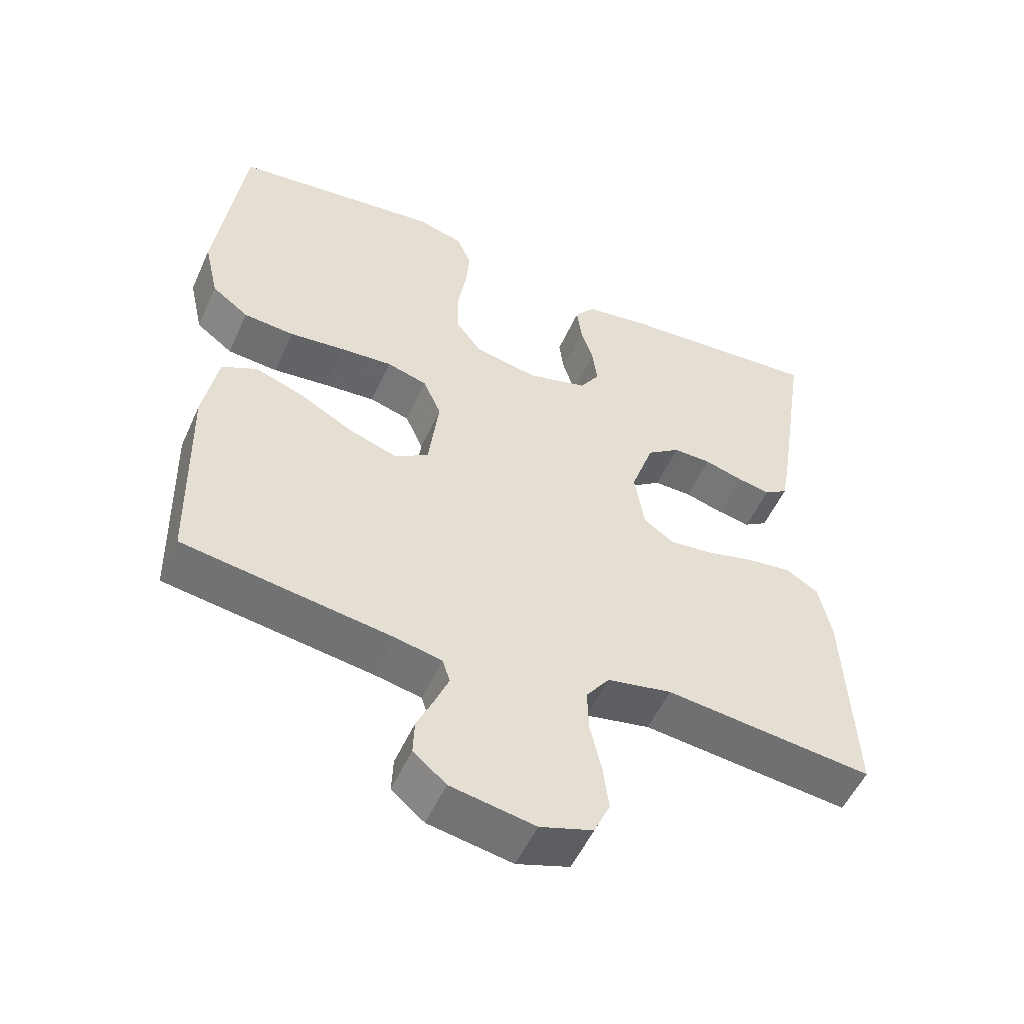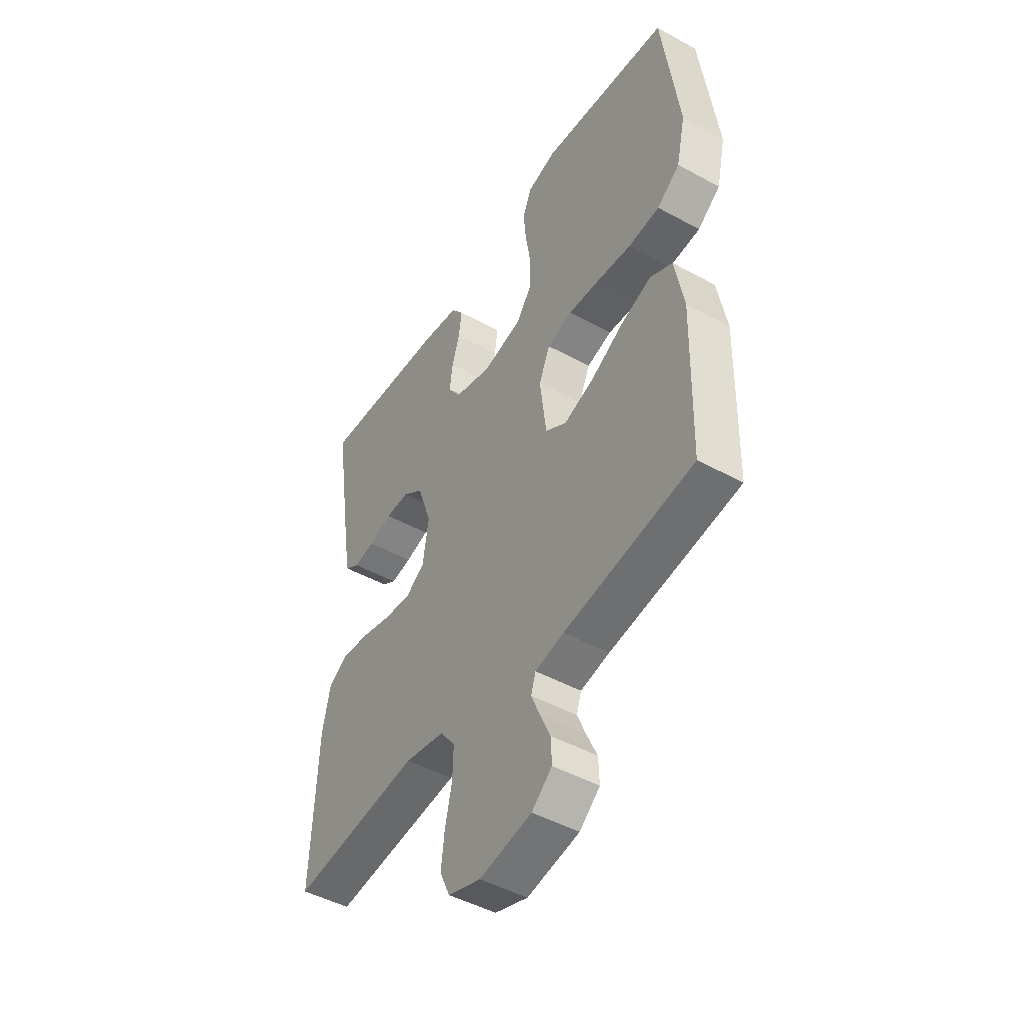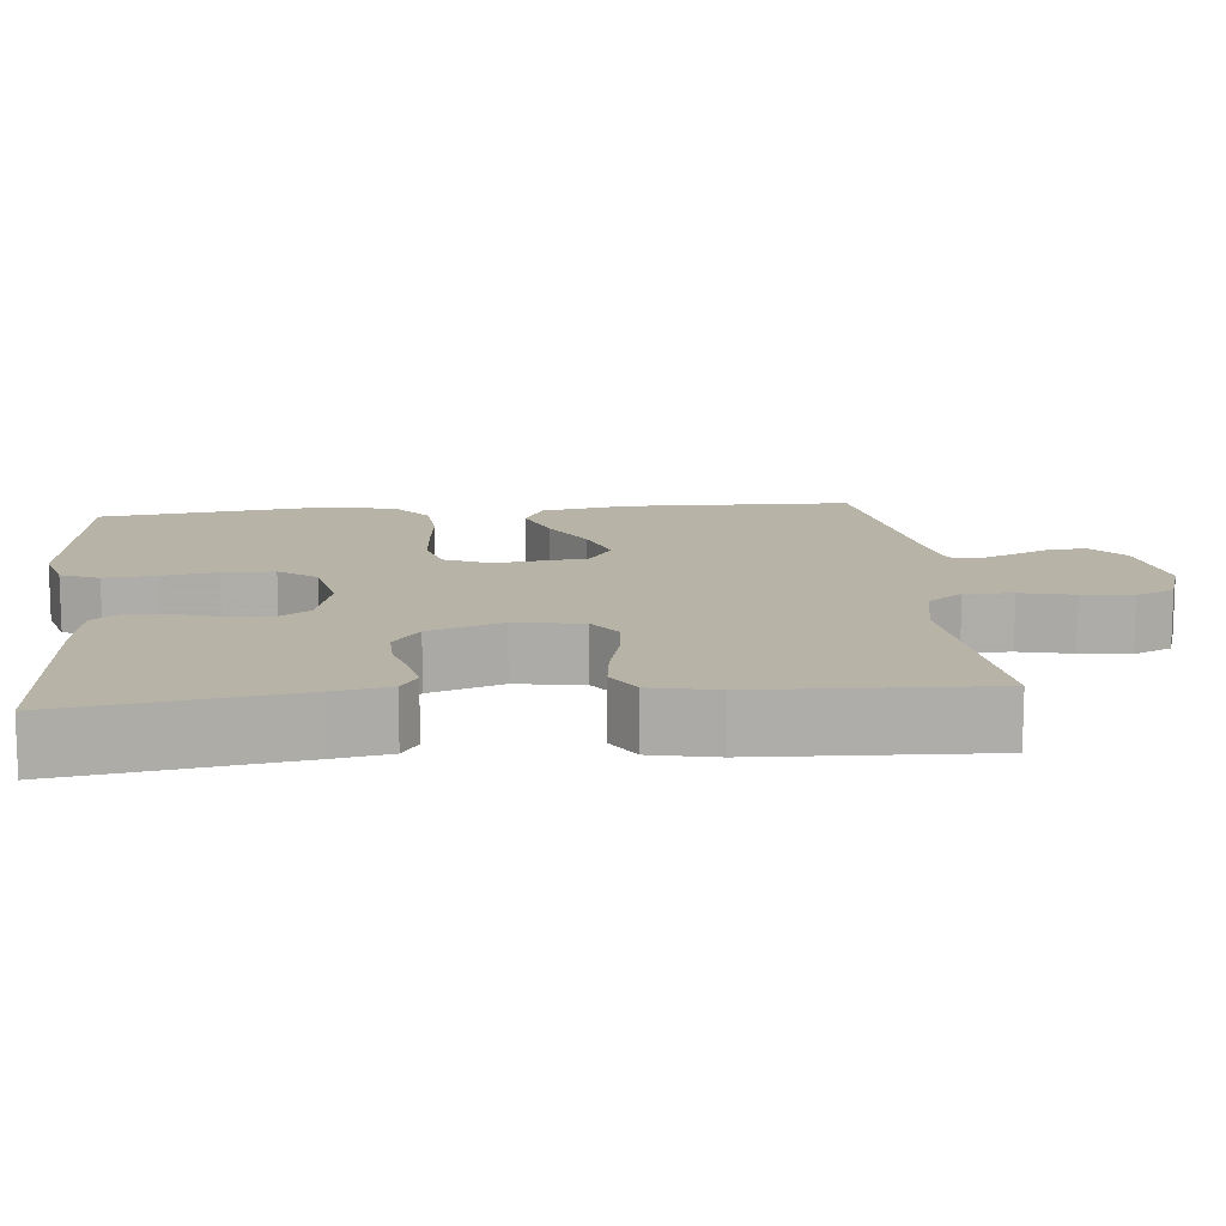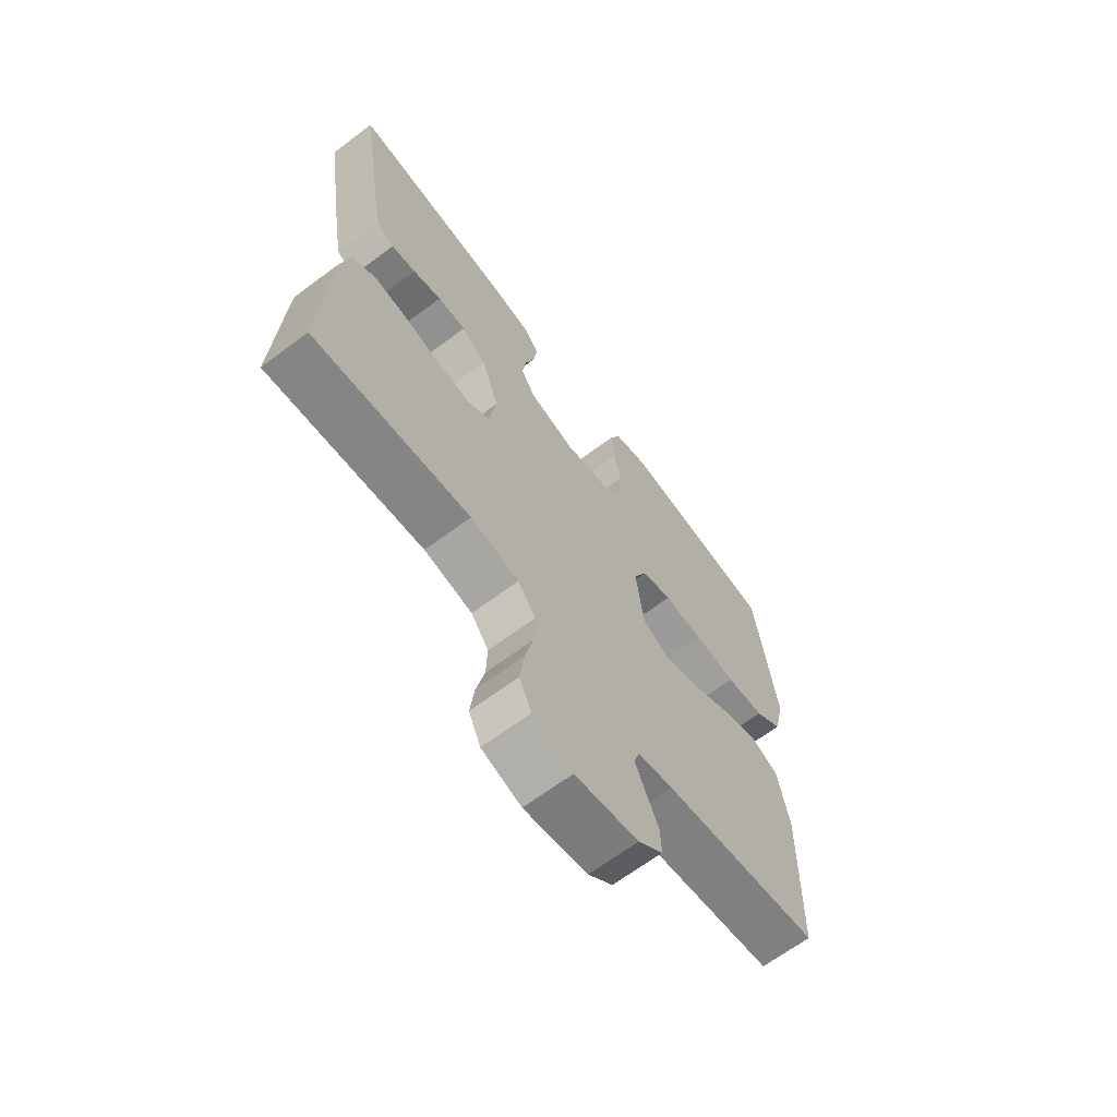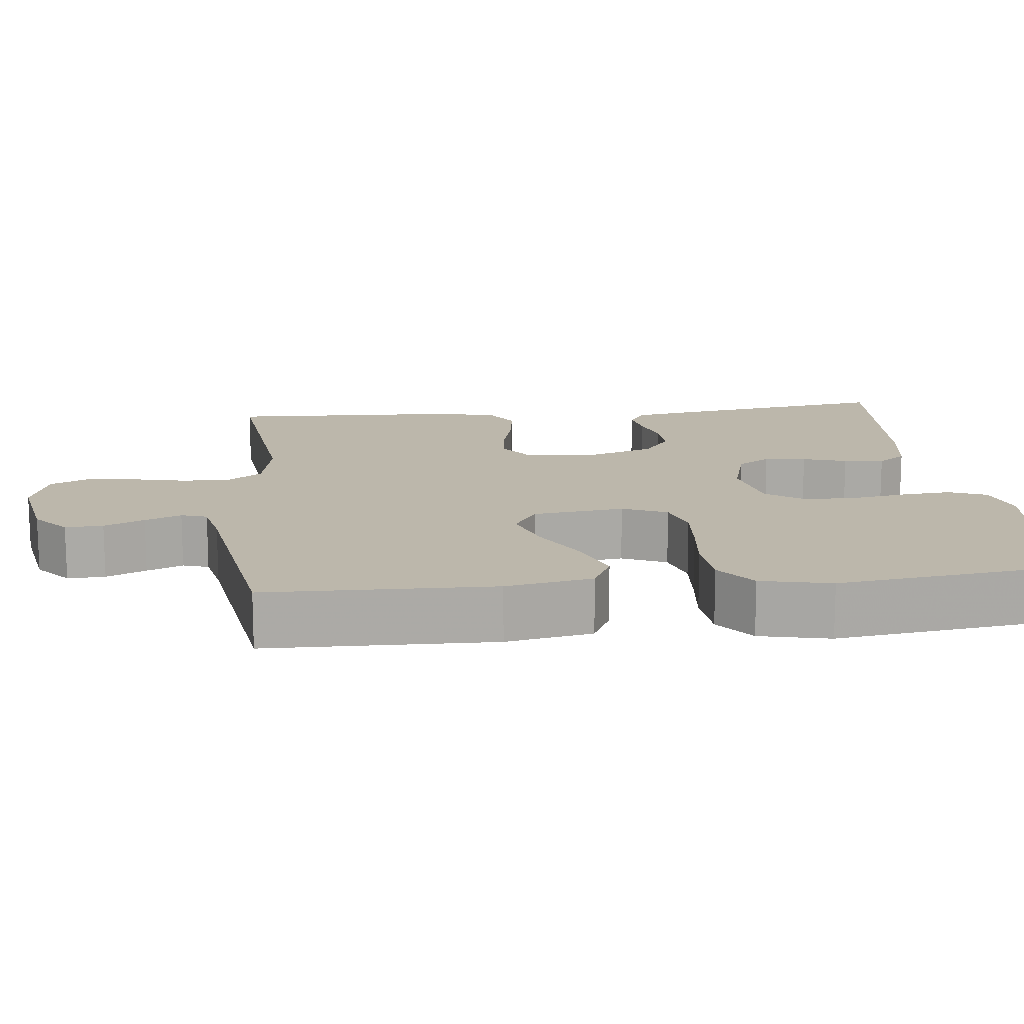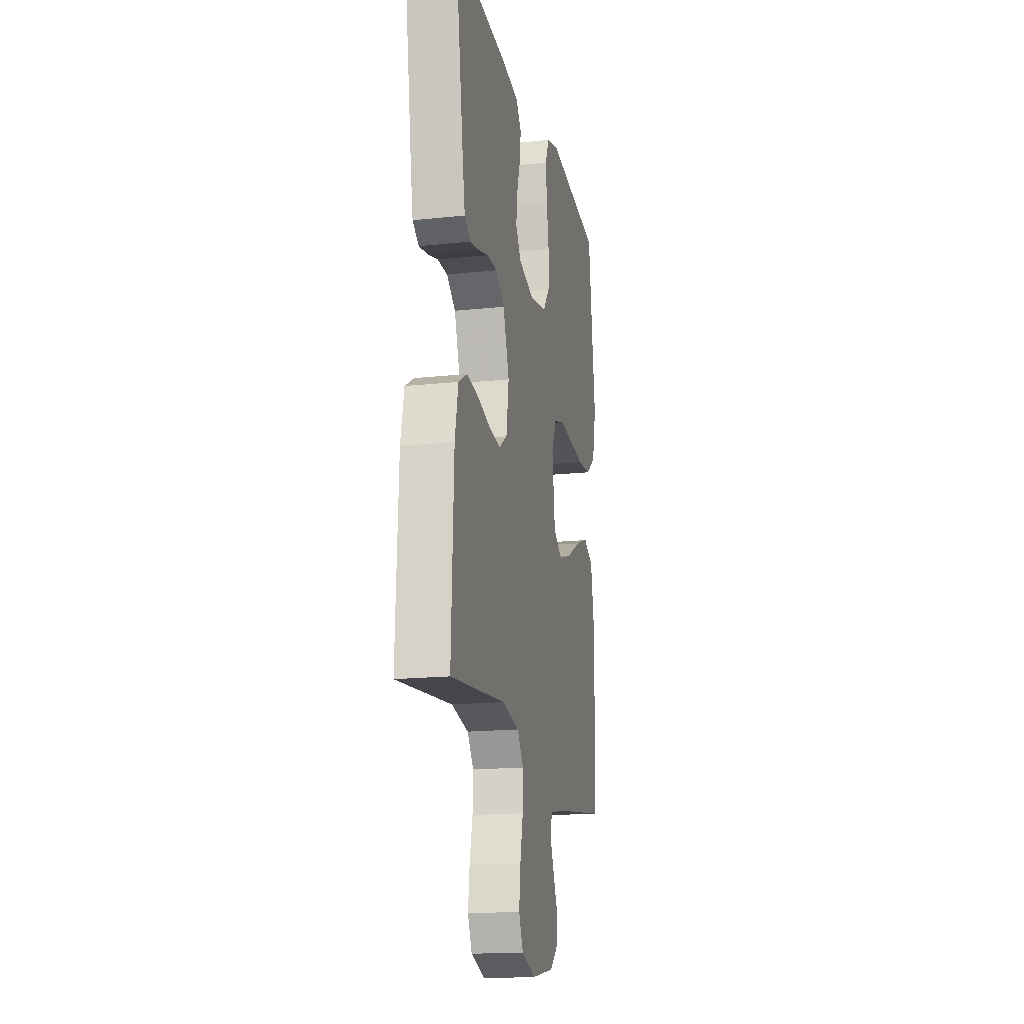
<metadata>
{"format":"obj","ext":"obj","renderer":"f3d","projection":"perspective","resolution":1024,"background":"white","views":[{"elev":-53.2,"azim":-23.9,"up":"+Z"},{"elev":-47.0,"azim":-121.9,"up":"+Z"},{"elev":12.9,"azim":84.4,"up":"+Y"},{"elev":-66.6,"azim":126.8,"up":"+Z"},{"elev":14.5,"azim":-96.4,"up":"+Y"},{"elev":-17.2,"azim":102.0,"up":"+Z"}]}
</metadata>
<code>
v 0.5 0.07 -0.5
v 0.2 0.07 -0.467
v 0.107 0.07 -0.485
v 0.073 0.07 -0.531
v 0.075 0.07 -0.594
v 0.091 0.07 -0.664
v 0.099 0.07 -0.73
v 0.076 0.07 -0.781
v 0 0.07 -0.806
v -0.121 0.07 -0.784
v -0.168 0.07 -0.744
v -0.166 0.07 -0.694
v -0.142 0.07 -0.641
v -0.122 0.07 -0.593
v -0.133 0.07 -0.559
v -0.2 0.07 -0.545
v -0.5 0.07 -0.5
v -0.507 0.07 -0.2
v -0.486 0.07 -0.086
v -0.434 0.07 -0.06
v -0.363 0.07 -0.086
v -0.287 0.07 -0.128
v -0.217 0.07 -0.152
v -0.168 0.07 -0.121
v -0.153 0.07 0
v -0.179 0.07 0.059
v -0.237 0.07 0.076
v -0.312 0.07 0.07
v -0.392 0.07 0.061
v -0.465 0.07 0.067
v -0.518 0.07 0.107
v -0.539 0.07 0.2
v -0.5 0.07 0.5
v -0.2 0.07 0.536
v -0.133 0.07 0.517
v -0.112 0.07 0.467
v -0.118 0.07 0.4
v -0.13 0.07 0.327
v -0.128 0.07 0.259
v -0.092 0.07 0.21
v 0 0.07 0.191
v 0.087 0.07 0.215
v 0.115 0.07 0.259
v 0.108 0.07 0.314
v 0.09 0.07 0.372
v 0.083 0.07 0.425
v 0.112 0.07 0.463
v 0.2 0.07 0.477
v 0.5 0.07 0.5
v 0.454 0.07 0.2
v 0.441 0.07 0.127
v 0.407 0.07 0.105
v 0.359 0.07 0.114
v 0.304 0.07 0.13
v 0.249 0.07 0.131
v 0.201 0.07 0.096
v 0.168 0.07 0
v 0.182 0.07 -0.089
v 0.226 0.07 -0.119
v 0.289 0.07 -0.112
v 0.358 0.07 -0.094
v 0.422 0.07 -0.086
v 0.469 0.07 -0.114
v 0.487 0.07 -0.2
v 0.5 0 -0.5
v 0.2 0 -0.467
v 0.107 0 -0.485
v 0.073 0 -0.531
v 0.075 0 -0.594
v 0.091 0 -0.664
v 0.099 0 -0.73
v 0.076 0 -0.781
v 0 0 -0.806
v -0.121 0 -0.784
v -0.168 0 -0.744
v -0.166 0 -0.694
v -0.142 0 -0.641
v -0.122 0 -0.593
v -0.133 0 -0.559
v -0.2 0 -0.545
v -0.5 0 -0.5
v -0.507 0 -0.2
v -0.486 0 -0.086
v -0.434 0 -0.06
v -0.363 0 -0.086
v -0.287 0 -0.128
v -0.217 0 -0.152
v -0.168 0 -0.121
v -0.153 0 0
v -0.179 0 0.059
v -0.237 0 0.076
v -0.312 0 0.07
v -0.392 0 0.061
v -0.465 0 0.067
v -0.518 0 0.107
v -0.539 0 0.2
v -0.5 0 0.5
v -0.2 0 0.536
v -0.133 0 0.517
v -0.112 0 0.467
v -0.118 0 0.4
v -0.13 0 0.327
v -0.128 0 0.259
v -0.092 0 0.21
v 0 0 0.191
v 0.087 0 0.215
v 0.115 0 0.259
v 0.108 0 0.314
v 0.09 0 0.372
v 0.083 0 0.425
v 0.112 0 0.463
v 0.2 0 0.477
v 0.5 0 0.5
v 0.454 0 0.2
v 0.441 0 0.127
v 0.407 0 0.105
v 0.359 0 0.114
v 0.304 0 0.13
v 0.249 0 0.131
v 0.201 0 0.096
v 0.168 0 0
v 0.182 0 -0.089
v 0.226 0 -0.119
v 0.289 0 -0.112
v 0.358 0 -0.094
v 0.422 0 -0.086
v 0.469 0 -0.114
v 0.487 0 -0.2
f 64 1 2
f 63 64 2
f 62 63 2
f 61 62 2
f 60 61 2
f 59 60 2 3
f 58 59 3 4
f 57 58 4
f 52 53 54
f 51 52 54
f 50 51 54
f 49 50 54
f 48 49 54
f 47 48 54
f 46 47 54
f 45 46 54
f 44 45 54
f 43 44 54 55
f 42 43 55 56
f 36 37 38
f 35 36 38
f 34 35 38
f 33 34 38
f 32 33 38
f 31 32 38
f 30 31 38
f 29 30 38
f 28 29 38
f 27 28 38 39
f 26 27 39 40
f 20 21 22
f 19 20 22
f 18 19 22
f 17 18 22
f 16 17 22
f 15 16 22 23
f 14 15 23 24
f 11 12 13
f 10 11 13
f 9 10 13
f 8 9 13
f 7 8 13
f 6 7 13
f 5 6 13
f 4 5 13 14
f 14 24 25
f 4 14 25
f 57 4 25
f 57 25 26
f 56 57 26
f 42 56 26
f 41 42 26
f 26 40 41
f 66 65 128
f 66 128 127
f 66 127 126
f 66 126 125
f 66 125 124
f 67 66 124 123
f 68 67 123 122
f 68 122 121
f 118 117 116
f 118 116 115
f 118 115 114
f 118 114 113
f 118 113 112
f 118 112 111
f 118 111 110
f 118 110 109
f 118 109 108
f 119 118 108 107
f 120 119 107 106
f 102 101 100
f 102 100 99
f 102 99 98
f 102 98 97
f 102 97 96
f 102 96 95
f 102 95 94
f 102 94 93
f 102 93 92
f 103 102 92 91
f 104 103 91 90
f 86 85 84
f 86 84 83
f 86 83 82
f 86 82 81
f 86 81 80
f 87 86 80 79
f 88 87 79 78
f 77 76 75
f 77 75 74
f 77 74 73
f 77 73 72
f 77 72 71
f 77 71 70
f 77 70 69
f 78 77 69 68
f 89 88 78
f 89 78 68
f 89 68 121
f 90 89 121
f 90 121 120
f 90 120 106
f 90 106 105
f 105 104 90
f 1 65 66 2
f 2 66 67 3
f 3 67 68 4
f 4 68 69 5
f 5 69 70 6
f 6 70 71 7
f 7 71 72 8
f 8 72 73 9
f 9 73 74 10
f 10 74 75 11
f 11 75 76 12
f 12 76 77 13
f 13 77 78 14
f 14 78 79 15
f 15 79 80 16
f 16 80 81 17
f 17 81 82 18
f 18 82 83 19
f 19 83 84 20
f 20 84 85 21
f 21 85 86 22
f 22 86 87 23
f 23 87 88 24
f 24 88 89 25
f 25 89 90 26
f 26 90 91 27
f 27 91 92 28
f 28 92 93 29
f 29 93 94 30
f 30 94 95 31
f 31 95 96 32
f 32 96 97 33
f 33 97 98 34
f 34 98 99 35
f 35 99 100 36
f 36 100 101 37
f 37 101 102 38
f 38 102 103 39
f 39 103 104 40
f 40 104 105 41
f 41 105 106 42
f 42 106 107 43
f 43 107 108 44
f 44 108 109 45
f 45 109 110 46
f 46 110 111 47
f 47 111 112 48
f 48 112 113 49
f 49 113 114 50
f 50 114 115 51
f 51 115 116 52
f 52 116 117 53
f 53 117 118 54
f 54 118 119 55
f 55 119 120 56
f 56 120 121 57
f 57 121 122 58
f 58 122 123 59
f 59 123 124 60
f 60 124 125 61
f 61 125 126 62
f 62 126 127 63
f 63 127 128 64
f 64 128 65 1

</code>
